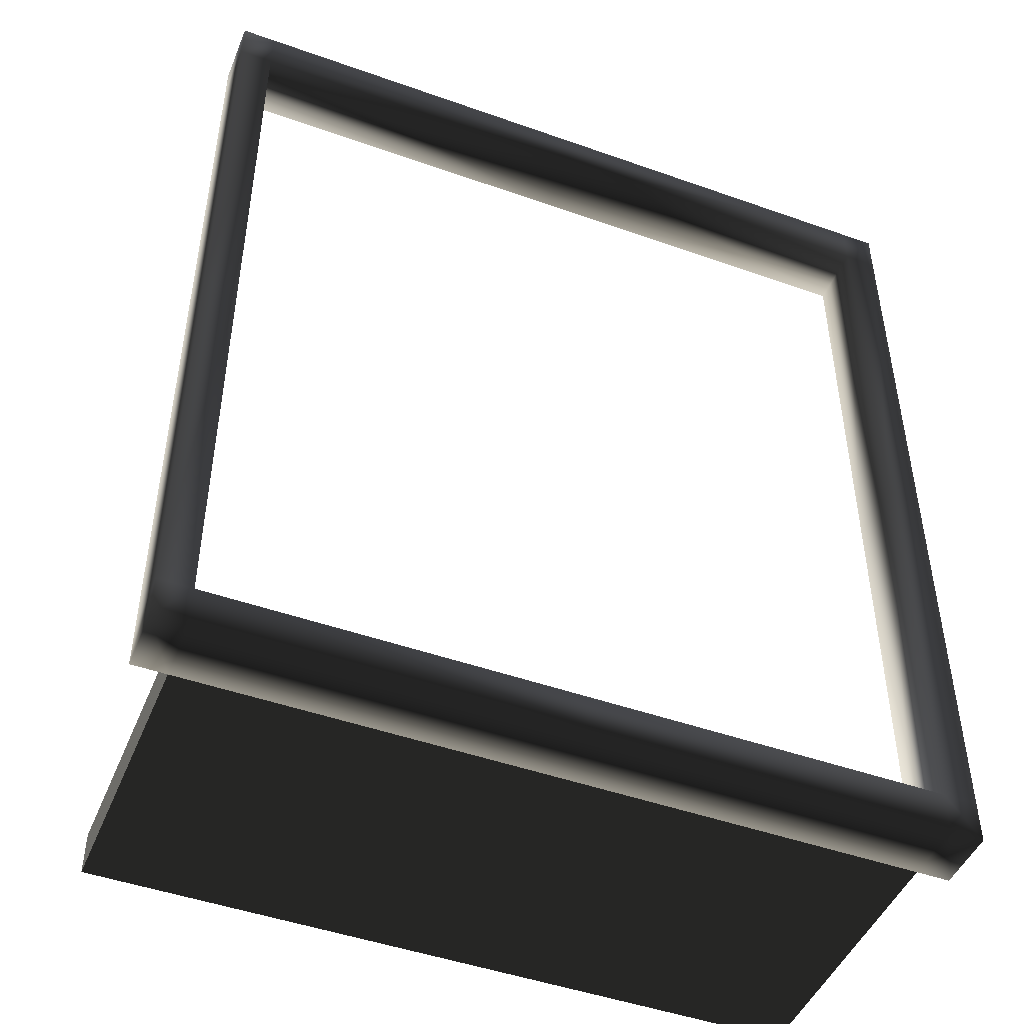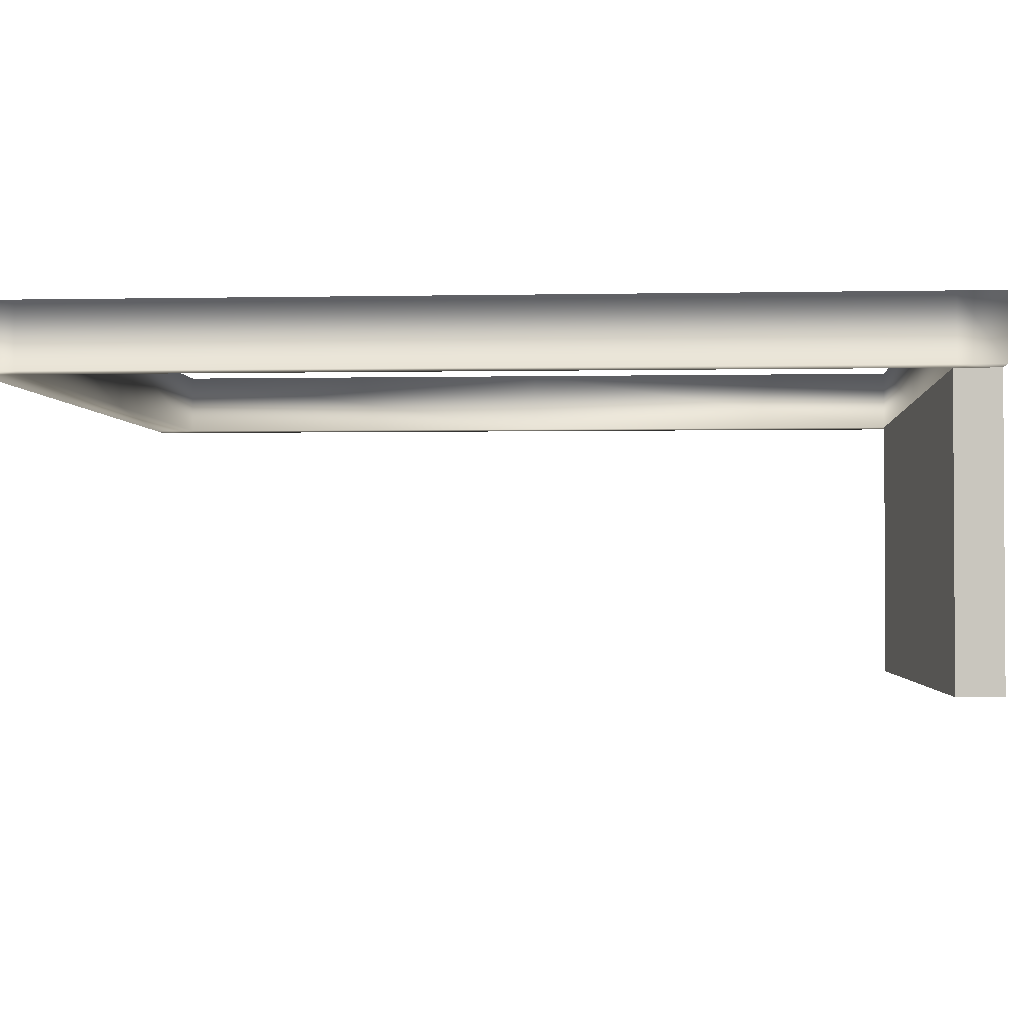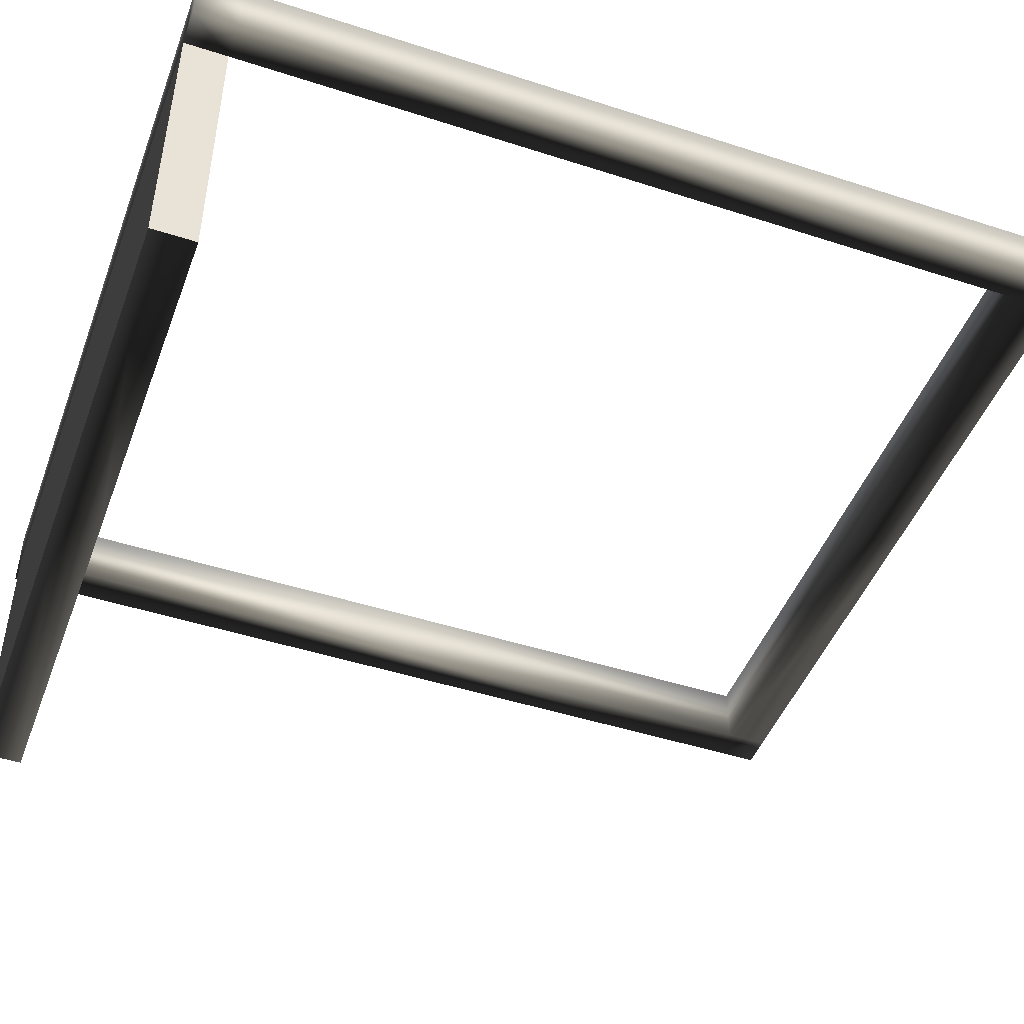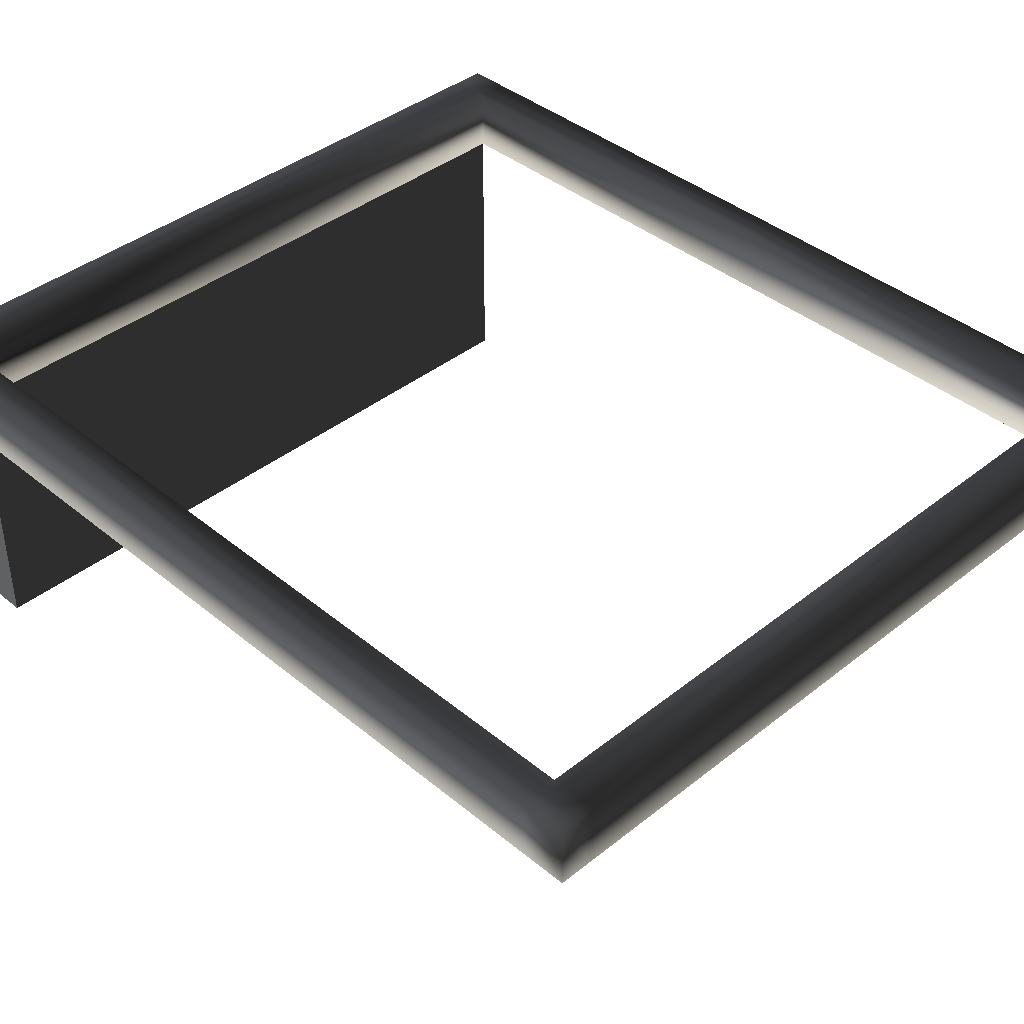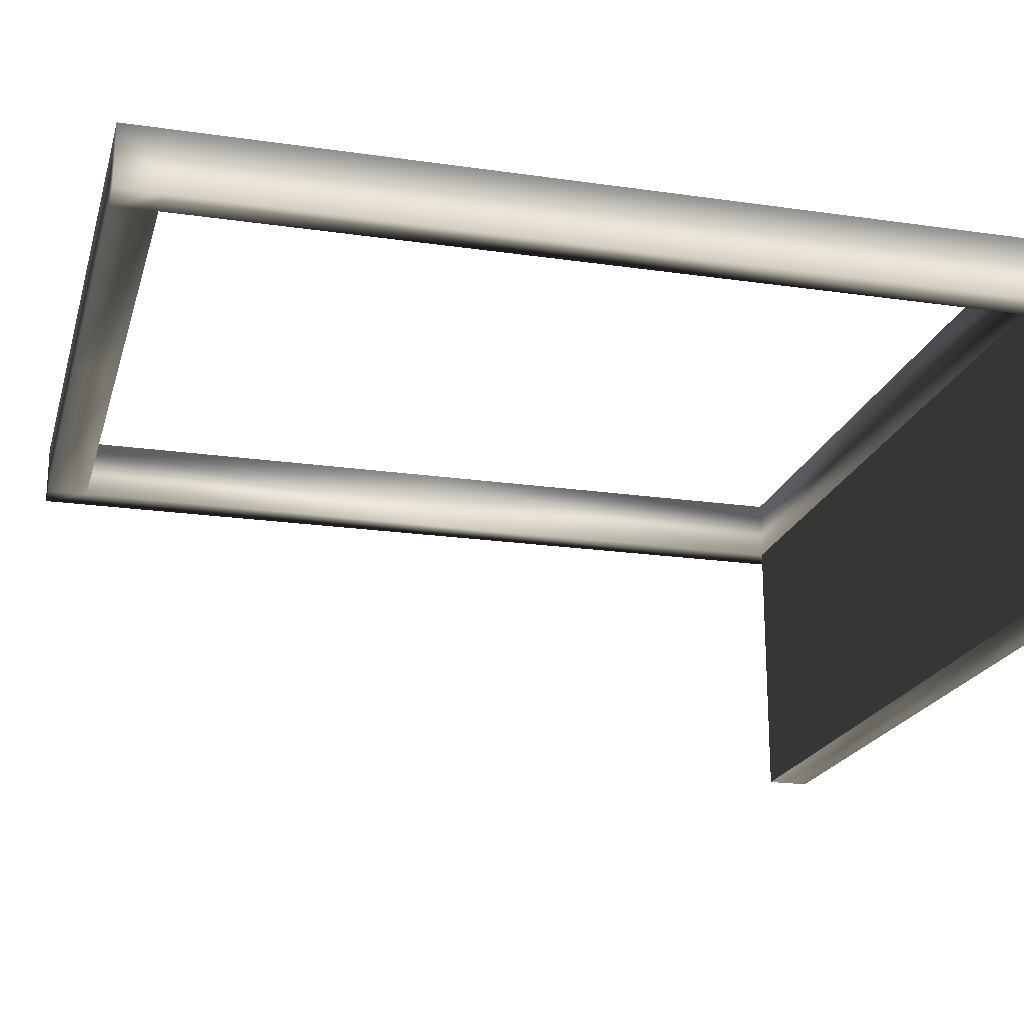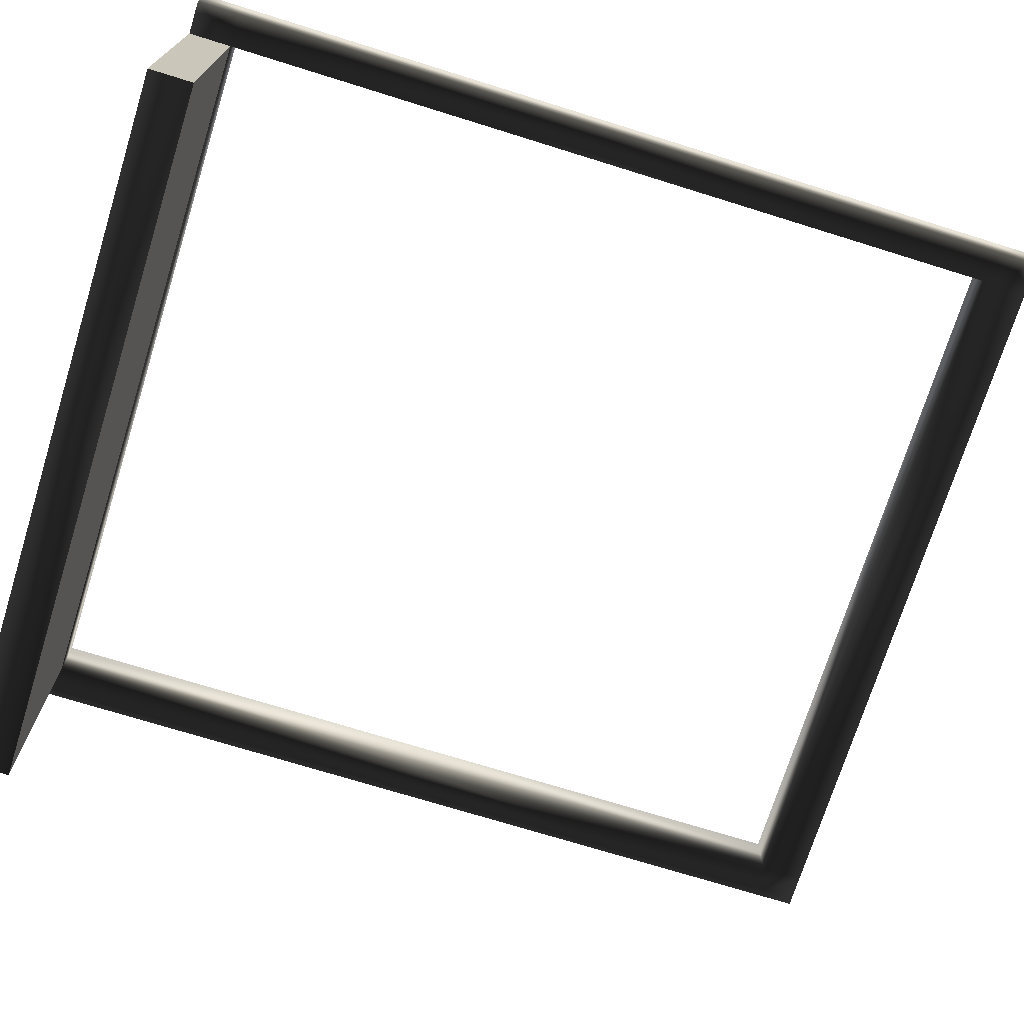
<metadata>
{"format":"obj","ext":"obj","renderer":"f3d","projection":"perspective","resolution":1024,"background":"white","views":[{"elev":-47.1,"azim":-21.9,"up":"+Y"},{"elev":-2.1,"azim":-85.7,"up":"+Z"},{"elev":-46.6,"azim":69.8,"up":"+Z"},{"elev":40.1,"azim":135.5,"up":"+Z"},{"elev":-20.5,"azim":-104.7,"up":"+Z"},{"elev":-72.2,"azim":72.7,"up":"+Z"}]}
</metadata>
<code>
v  -773.1 815.9 5.734
v  -706.6 815.9 5.734
v  -706.6 901.4 5.734
v  -773.1 901.4 5.734
v  -706.6 901.4 -119.6
v  -706.6 815.9 -119.6
v  -773.1 815.9 -119.6
v  -773.1 901.4 -119.6
v  773.1 815.9 5.734
v  773.1 815.9 -119.6
v  773.1 901.4 -119.6
v  773.1 901.4 5.734
v  706.6 -901.4 5.733
v  706.6 -901.4 -119.6
v  773.1 -901.4 -119.6
v  773.1 -901.4 5.733
v  -773.1 -815.9 5.733
v  -773.1 -815.9 -119.6
v  -773.1 -901.4 -119.6
v  -773.1 -901.4 5.733
v  706.6 -815.9 5.733
v  0 -815.9 5.733
v  0 -901.4 5.733
v  706.6 901.4 -119.6
v  706.6 815.9 -119.6
v  0 815.9 -119.6
v  0 901.4 -119.6
v  706.6 901.4 5.734
v  0 901.4 5.734
v  -706.6 -901.4 5.733
v  -706.6 -901.4 -119.6
v  0 -901.4 -119.6
v  773.1 -815.9 5.733
v  -706.6 -815.9 5.733
v  -706.6 -0 5.733
v  -773.1 -0 5.733
v  -706.6 -815.9 -119.6
v  -773.1 0 -119.6
v  -706.6 0 -119.6
v  773.1 -815.9 -119.6
v  773.1 0 -119.6
v  773.1 -0 5.733
v  706.6 815.9 5.734
v  706.6 -0 5.733
v  706.6 -815.9 -119.6
v  706.6 0 -119.6
v  0 815.9 5.734
v  706.6 -901.4 -686.7
v  0 -901.4 -686.7
v  0 -815.9 -686.7
v  706.6 -815.9 -686.7
v  -706.6 -901.4 -686.7
v  -706.6 -815.9 -686.7
v  0 -815.9 -119.6
o Box002
g Box002
f 1 2 3 4
f 5 6 7 8
f 3 5 8 4
f 9 10 11 12
f 13 14 15 16
f 17 18 19 20
f 13 21 22 23
f 24 25 26 27
f 28 24 27 29
f 30 31 32 23
f 23 32 14 13
f 16 33 21 13
f 11 10 25 24
f 12 11 24 28
f 23 22 34 30
f 27 26 6 5
f 29 27 5 3
f 20 19 31 30
f 17 34 35 36
f 37 18 38 39
f 33 40 41 42
f 1 7 38 36
f 9 43 44 42
f 40 45 46 41
f 36 35 2 1
f 39 38 7 6
f 42 41 10 9
f 41 46 25 10
f 4 8 7 1
f 28 29 47 43
f 12 28 43 9
f 29 3 2 47
f 36 38 18 17
f 42 44 21 33
f 20 30 34 17
f 31 19 18 37
f 16 15 40 33
f 48 49 50 51
f 15 14 45 40
f 49 52 53 50
f 44 46 45 21
f 21 45 54 22
f 22 54 37 34
f 34 37 39 35
f 35 39 6 2
f 2 6 26 47
f 47 26 25 43
f 43 25 46 44
f 32 31 52 49
f 31 37 53 52
f 37 54 50 53
f 54 45 51 50
f 45 14 48 51
f 14 32 49 48

</code>
